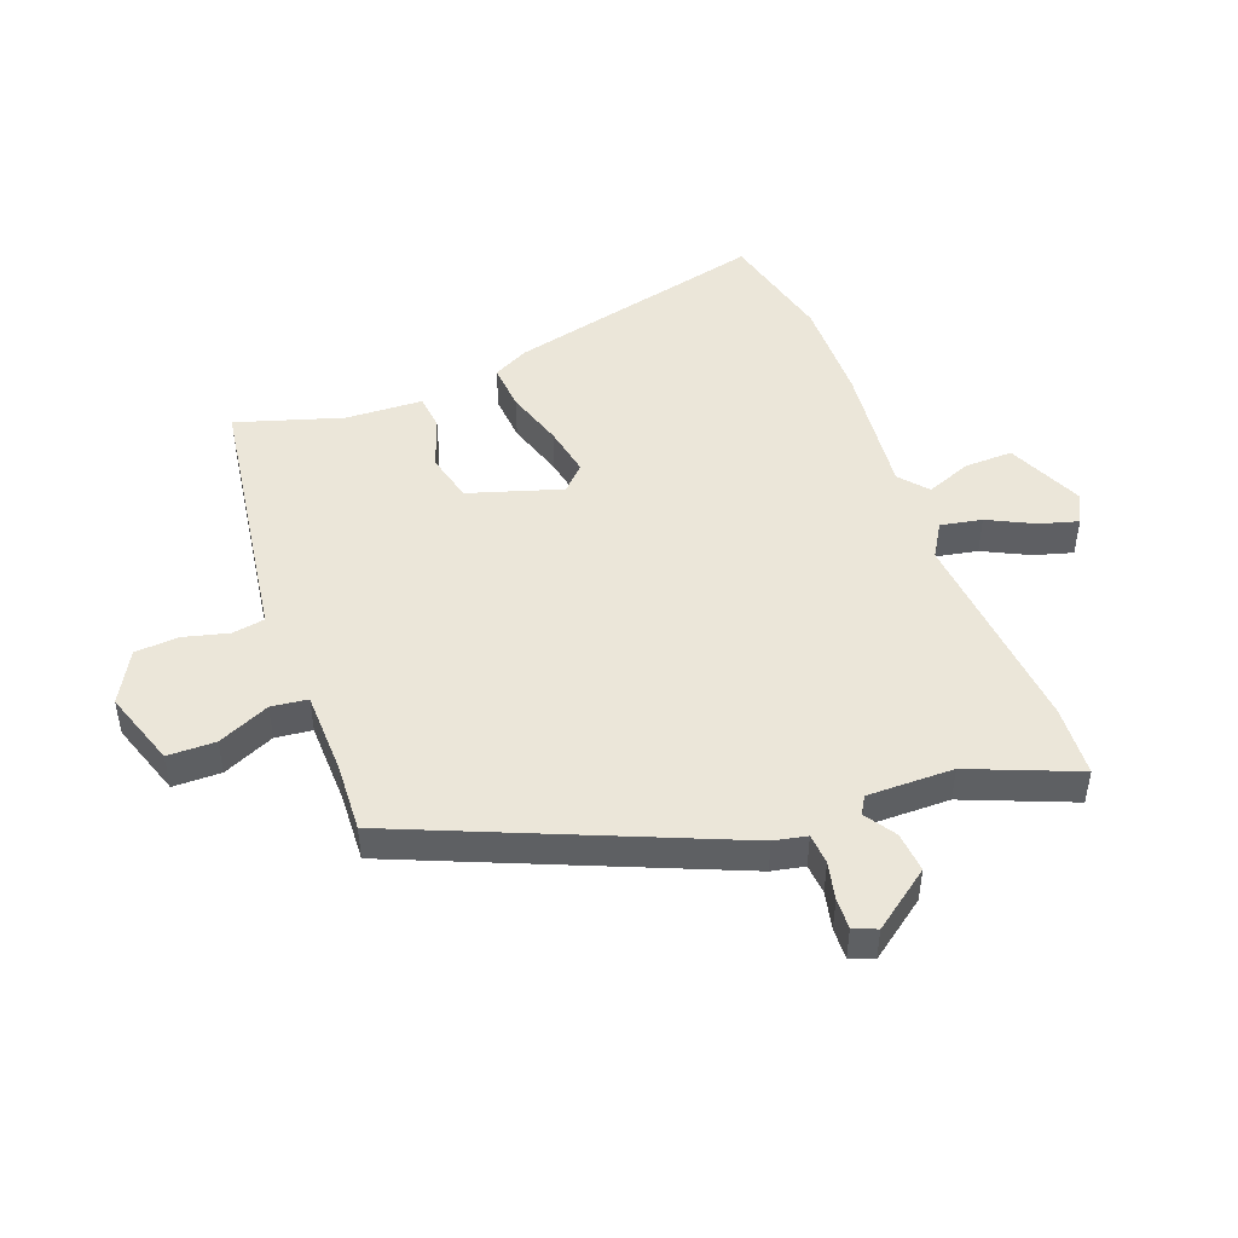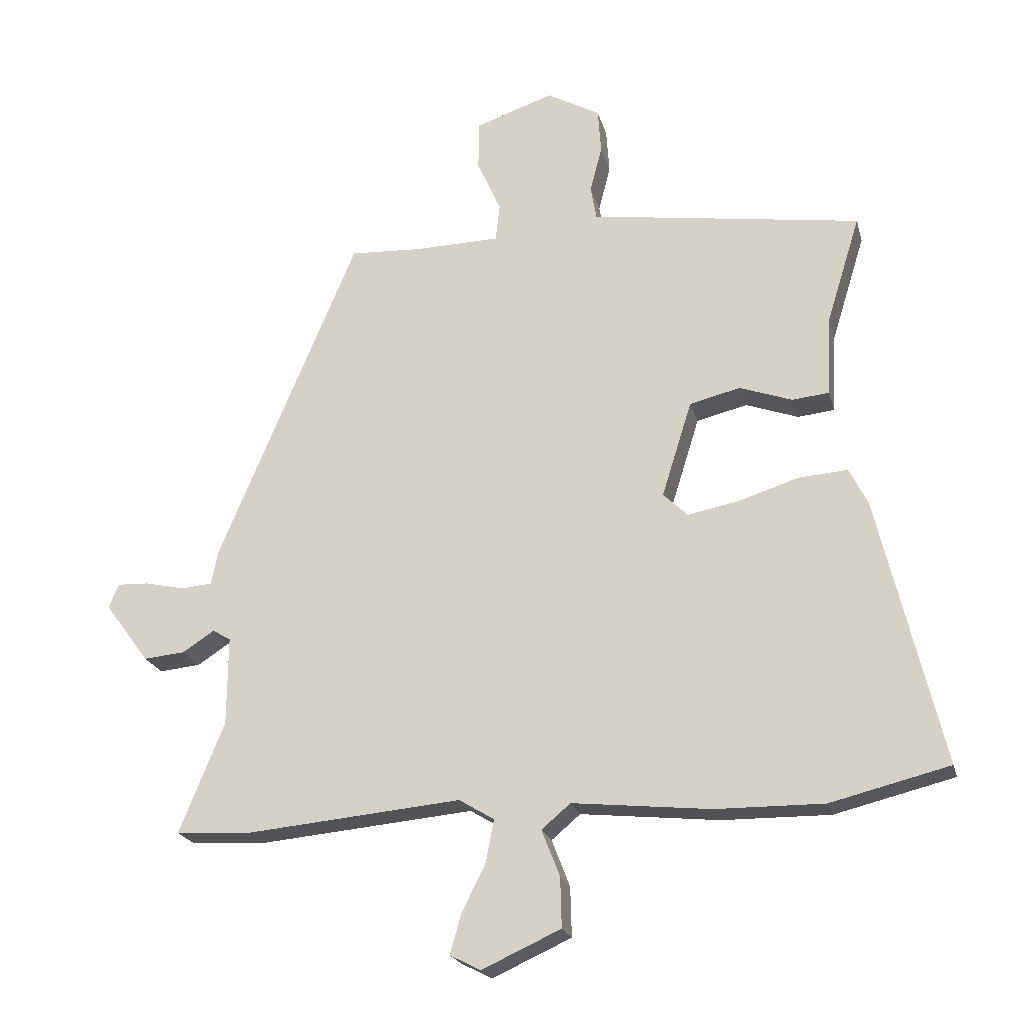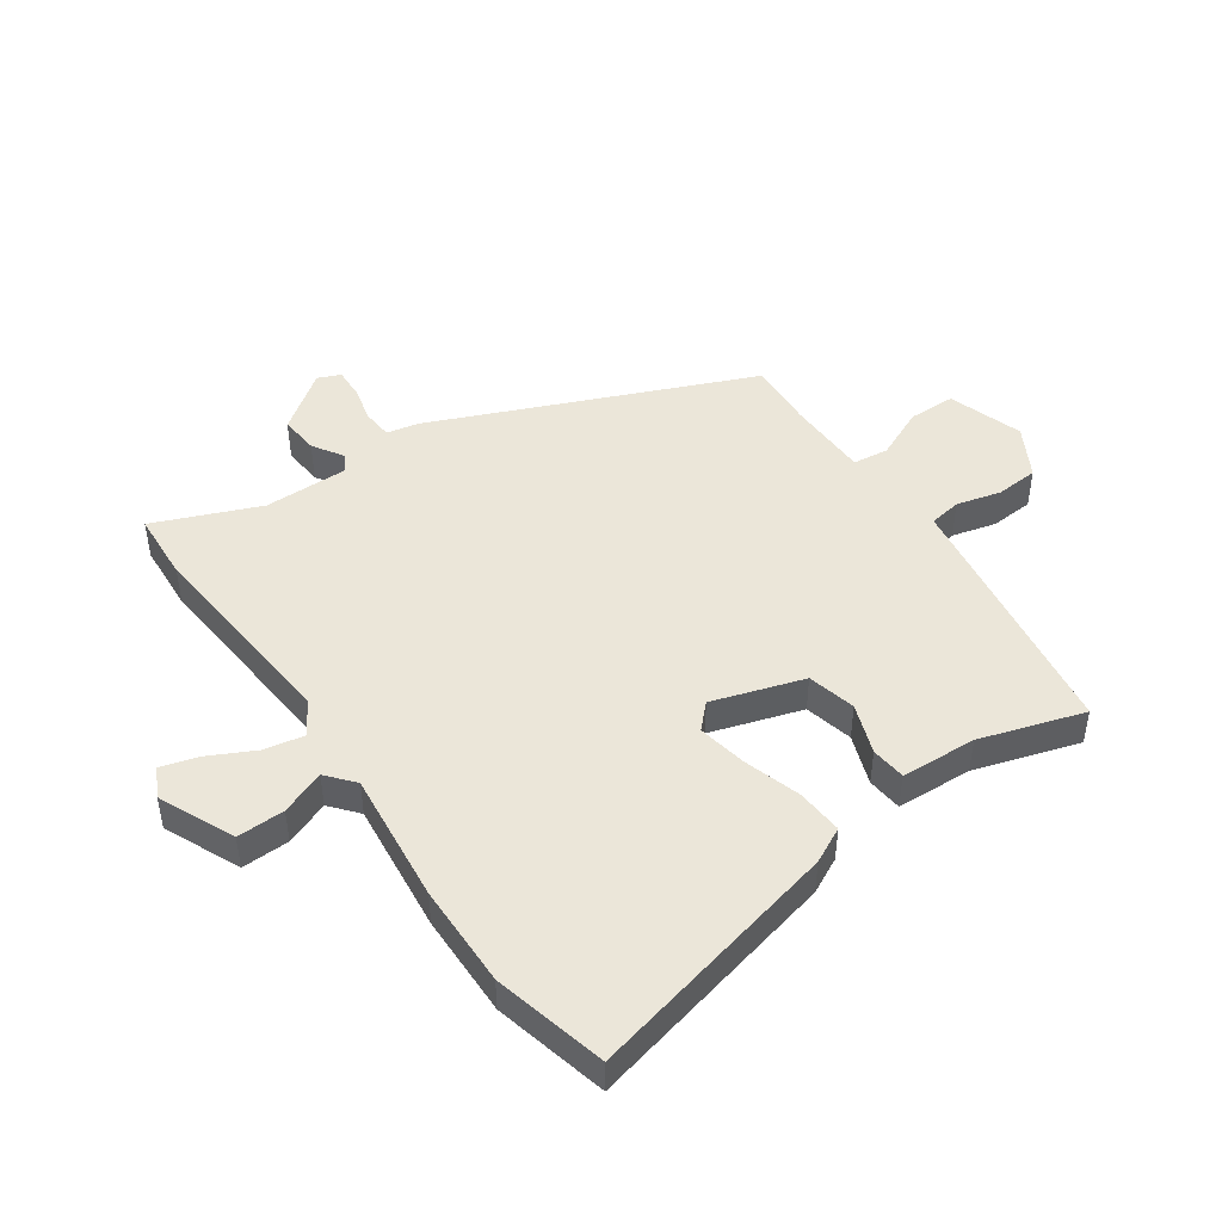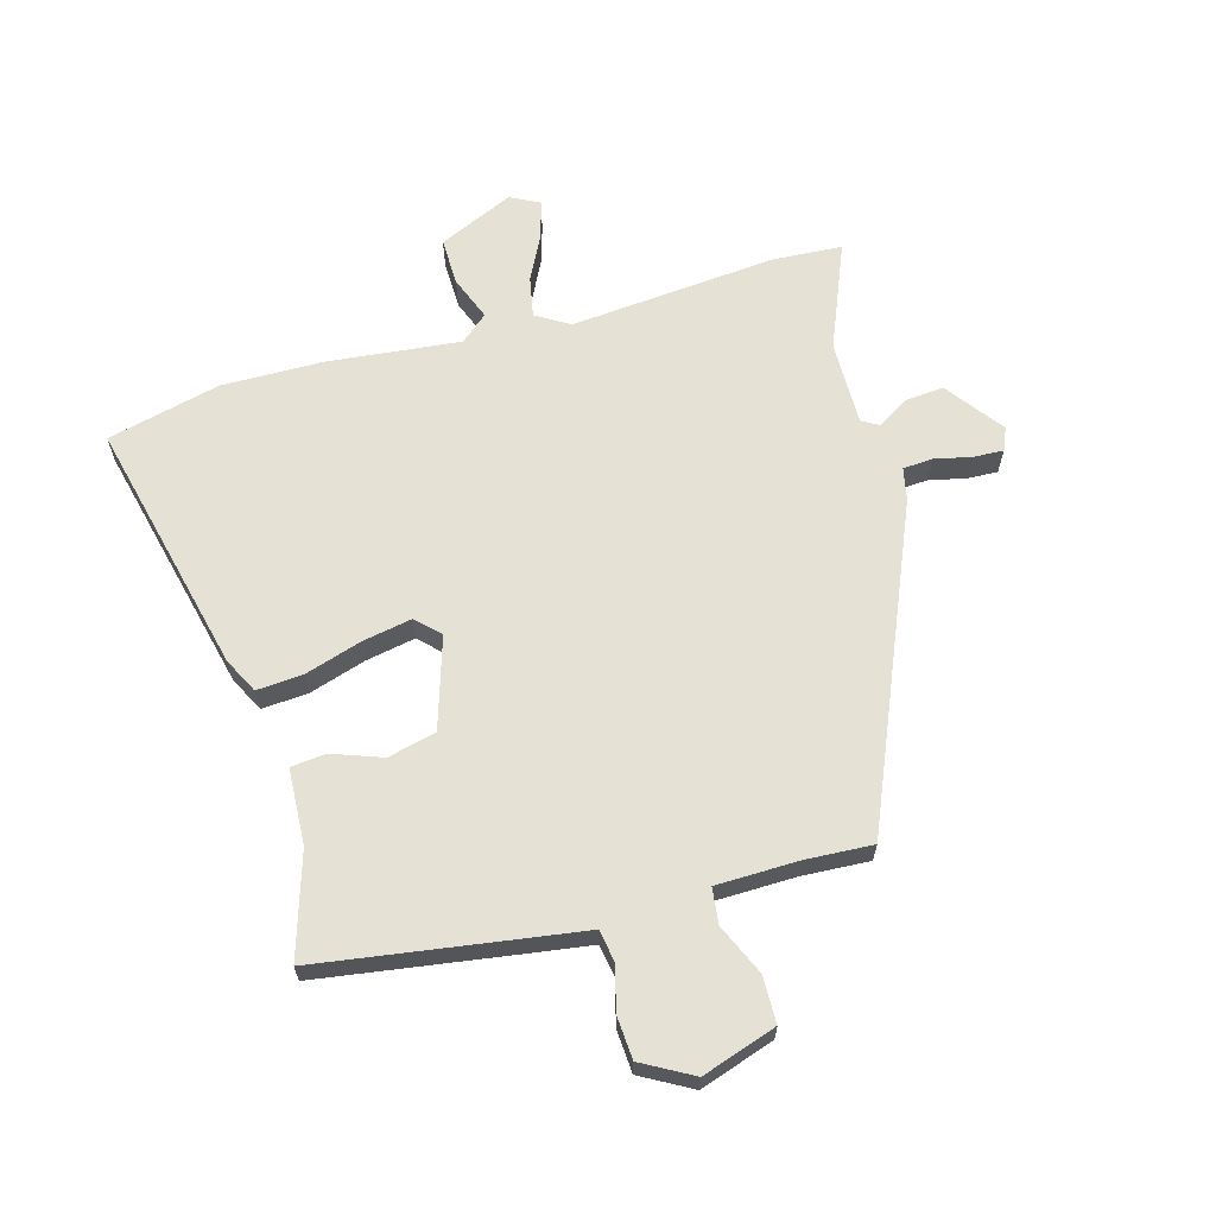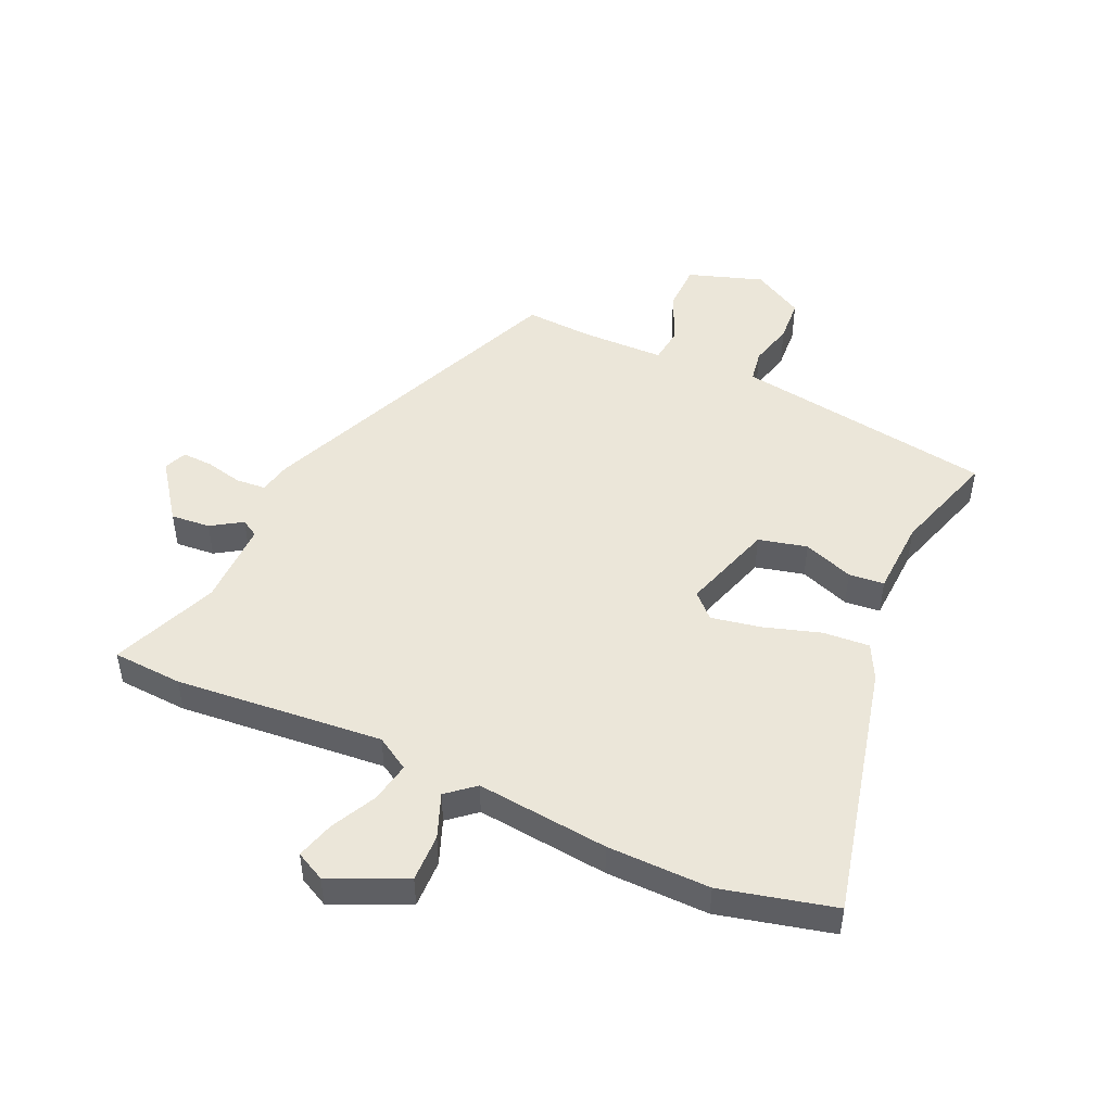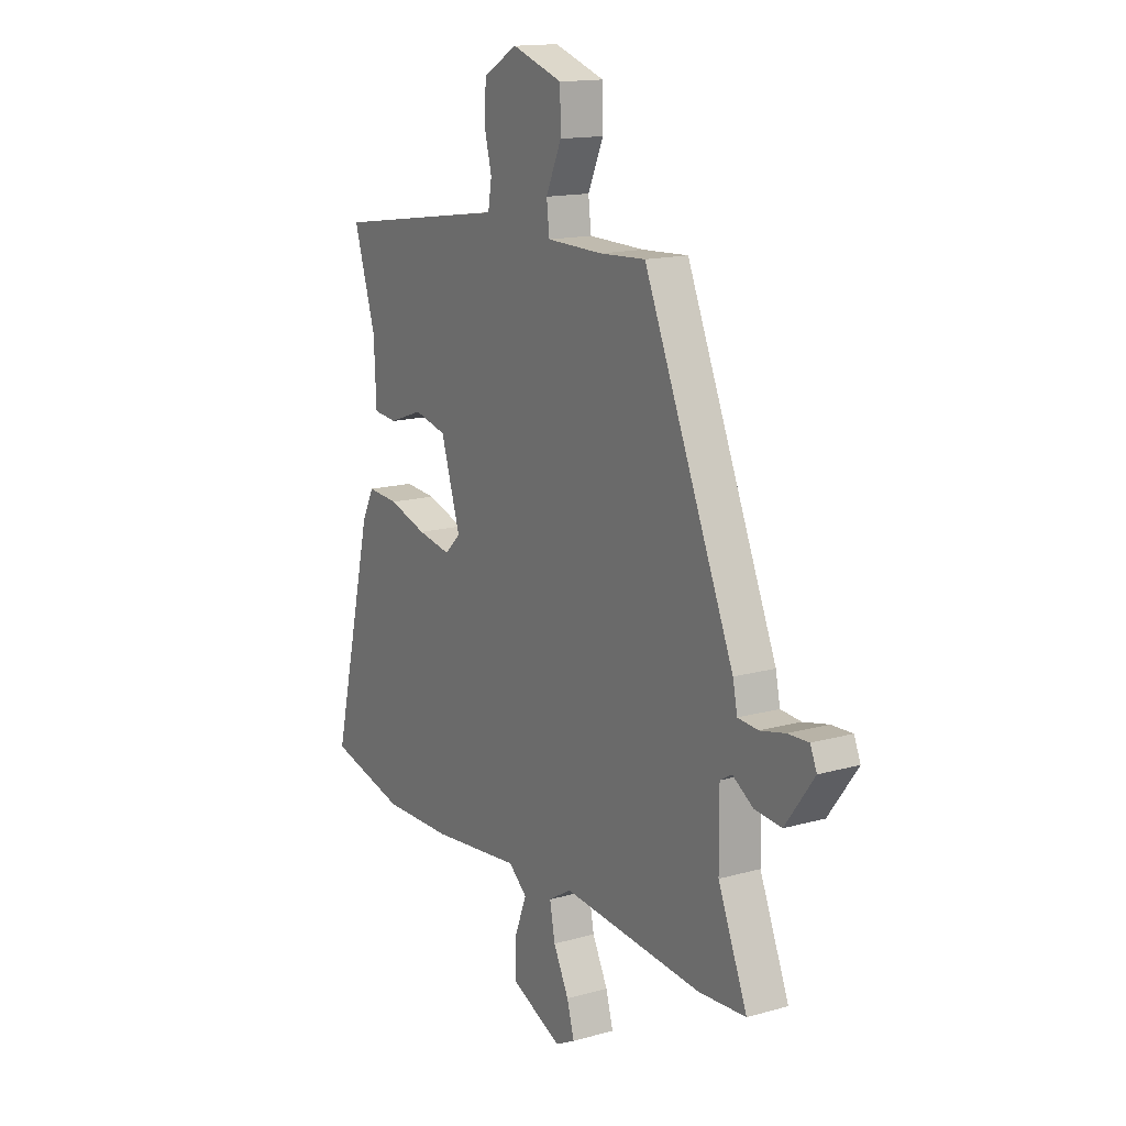
<metadata>
{"format":"obj","ext":"obj","renderer":"f3d","projection":"perspective","resolution":1024,"background":"white","views":[{"elev":47.5,"azim":69.4,"up":"+Y"},{"elev":-21.4,"azim":-166.1,"up":"+Z"},{"elev":46.8,"azim":-124.6,"up":"+Y"},{"elev":64.3,"azim":-15.6,"up":"+Y"},{"elev":48.5,"azim":-155.5,"up":"+Y"},{"elev":14.9,"azim":58.8,"up":"+Z"}]}
</metadata>
<code>
v 0.58 0.07 -0.495
v 0.463 0.07 -0.502
v 0.116 0.07 -0.47
v 0.06 0.07 -0.504
v 0.073 0.07 -0.572
v 0.111 0.07 -0.648
v 0.129 0.07 -0.711
v 0.08 0.07 -0.736
v -0.046 0.07 -0.679
v -0.044 0.07 -0.599
v -0.015 0.07 -0.525
v -0.061 0.07 -0.486
v -0.282 0.07 -0.509
v -0.454 0.07 -0.511
v -0.644 0.07 -0.464
v -0.542 0.07 -0.036
v -0.512 0.07 0.023
v -0.434 0.07 0.017
v -0.339 0.07 -0.013
v -0.256 0.07 -0.029
v -0.217 0.07 0.009
v -0.265 0.07 0.162
v -0.346 0.07 0.182
v -0.43 0.07 0.152
v -0.489 0.07 0.158
v -0.495 0.07 0.285
v -0.549 0.07 0.459
v -0.205 0.07 0.51
v -0.115 0.07 0.523
v -0.106 0.07 0.577
v -0.125 0.07 0.651
v -0.12 0.07 0.723
v -0.035 0.07 0.77
v 0.09 0.07 0.728
v 0.091 0.07 0.649
v 0.053 0.07 0.564
v 0.06 0.07 0.504
v 0.198 0.07 0.501
v 0.311 0.07 0.507
v 0.534 0.07 -0.022
v 0.545 0.07 -0.076
v 0.595 0.07 -0.08
v 0.657 0.07 -0.066
v 0.708 0.07 -0.064
v 0.724 0.07 -0.102
v 0.653 0.07 -0.198
v 0.587 0.07 -0.192
v 0.536 0.07 -0.159
v 0.507 0.07 -0.176
v 0.508 0.07 -0.318
v 0.58 0 -0.495
v 0.463 0 -0.502
v 0.116 0 -0.47
v 0.06 0 -0.504
v 0.073 0 -0.572
v 0.111 0 -0.648
v 0.129 0 -0.711
v 0.08 0 -0.736
v -0.046 0 -0.679
v -0.044 0 -0.599
v -0.015 0 -0.525
v -0.061 0 -0.486
v -0.282 0 -0.509
v -0.454 0 -0.511
v -0.644 0 -0.464
v -0.542 0 -0.036
v -0.512 0 0.023
v -0.434 0 0.017
v -0.339 0 -0.013
v -0.256 0 -0.029
v -0.217 0 0.009
v -0.265 0 0.162
v -0.346 0 0.182
v -0.43 0 0.152
v -0.489 0 0.158
v -0.495 0 0.285
v -0.549 0 0.459
v -0.205 0 0.51
v -0.115 0 0.523
v -0.106 0 0.577
v -0.125 0 0.651
v -0.12 0 0.723
v -0.035 0 0.77
v 0.09 0 0.728
v 0.091 0 0.649
v 0.053 0 0.564
v 0.06 0 0.504
v 0.198 0 0.501
v 0.311 0 0.507
v 0.534 0 -0.022
v 0.545 0 -0.076
v 0.595 0 -0.08
v 0.657 0 -0.066
v 0.708 0 -0.064
v 0.724 0 -0.102
v 0.653 0 -0.198
v 0.587 0 -0.192
v 0.536 0 -0.159
v 0.507 0 -0.176
v 0.508 0 -0.318
f 46 47 48
f 45 46 48
f 44 45 48
f 43 44 48
f 42 43 48
f 41 42 48 49
f 40 41 49
f 39 40 49
f 38 39 49
f 37 38 49 50
f 34 35 36
f 33 34 36
f 32 33 36
f 31 32 36
f 30 31 36
f 29 30 36 37
f 28 29 37
f 27 28 37
f 26 27 37
f 25 26 37
f 24 25 37
f 23 24 37
f 22 23 37
f 1 2 3
f 50 1 3
f 37 50 3
f 22 37 3
f 21 22 3
f 17 18 19
f 16 17 19
f 15 16 19
f 14 15 19
f 13 14 19
f 12 13 19
f 11 12 19 20
f 9 10 11
f 8 9 11
f 7 8 11
f 6 7 11
f 5 6 11
f 11 20 21
f 5 11 21
f 4 5 21
f 3 4 21
f 98 97 96
f 98 96 95
f 98 95 94
f 98 94 93
f 98 93 92
f 99 98 92 91
f 99 91 90
f 99 90 89
f 99 89 88
f 100 99 88 87
f 86 85 84
f 86 84 83
f 86 83 82
f 86 82 81
f 86 81 80
f 87 86 80 79
f 87 79 78
f 87 78 77
f 87 77 76
f 87 76 75
f 87 75 74
f 87 74 73
f 87 73 72
f 53 52 51
f 53 51 100
f 53 100 87
f 53 87 72
f 53 72 71
f 69 68 67
f 69 67 66
f 69 66 65
f 69 65 64
f 69 64 63
f 69 63 62
f 70 69 62 61
f 61 60 59
f 61 59 58
f 61 58 57
f 61 57 56
f 61 56 55
f 71 70 61
f 71 61 55
f 71 55 54
f 71 54 53
f 1 51 52 2
f 2 52 53 3
f 3 53 54 4
f 4 54 55 5
f 5 55 56 6
f 6 56 57 7
f 7 57 58 8
f 8 58 59 9
f 9 59 60 10
f 10 60 61 11
f 11 61 62 12
f 12 62 63 13
f 13 63 64 14
f 14 64 65 15
f 15 65 66 16
f 16 66 67 17
f 17 67 68 18
f 18 68 69 19
f 19 69 70 20
f 20 70 71 21
f 21 71 72 22
f 22 72 73 23
f 23 73 74 24
f 24 74 75 25
f 25 75 76 26
f 26 76 77 27
f 27 77 78 28
f 28 78 79 29
f 29 79 80 30
f 30 80 81 31
f 31 81 82 32
f 32 82 83 33
f 33 83 84 34
f 34 84 85 35
f 35 85 86 36
f 36 86 87 37
f 37 87 88 38
f 38 88 89 39
f 39 89 90 40
f 40 90 91 41
f 41 91 92 42
f 42 92 93 43
f 43 93 94 44
f 44 94 95 45
f 45 95 96 46
f 46 96 97 47
f 47 97 98 48
f 48 98 99 49
f 49 99 100 50
f 50 100 51 1

</code>
